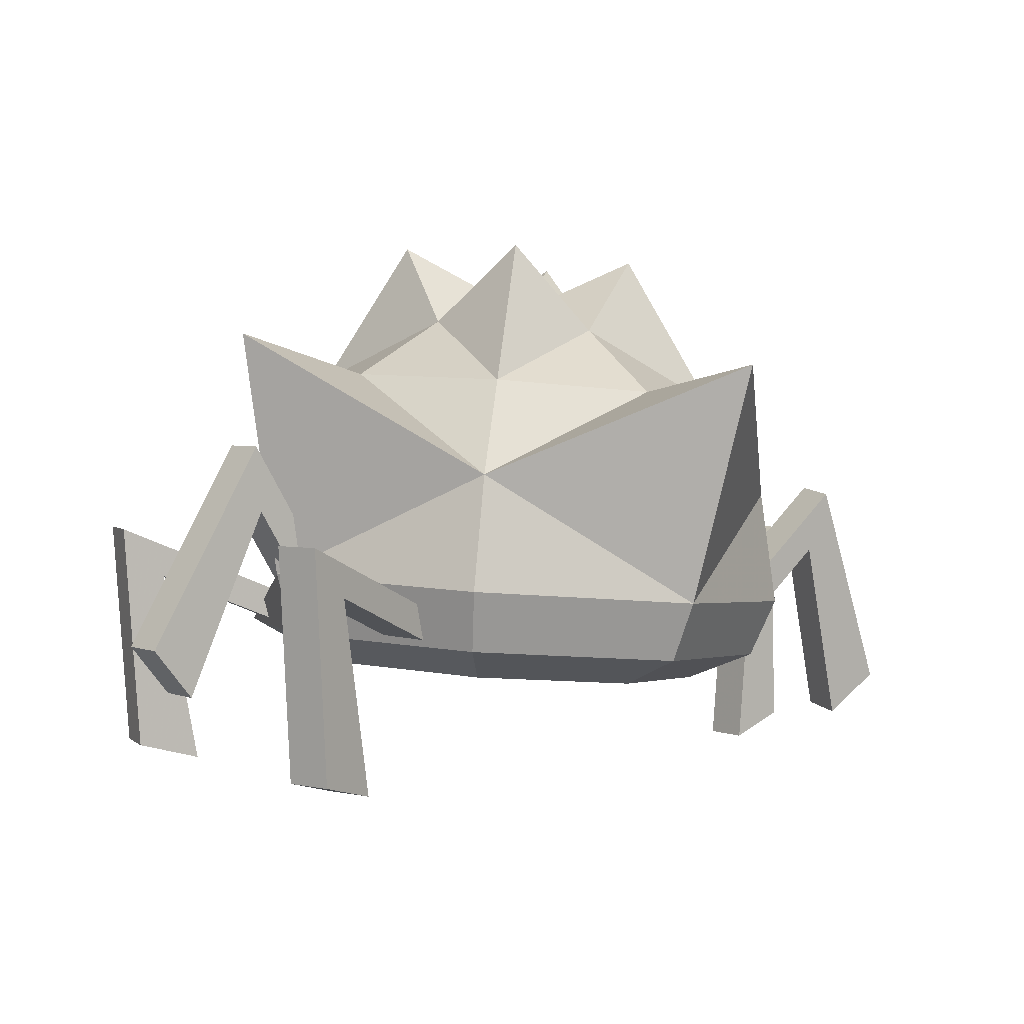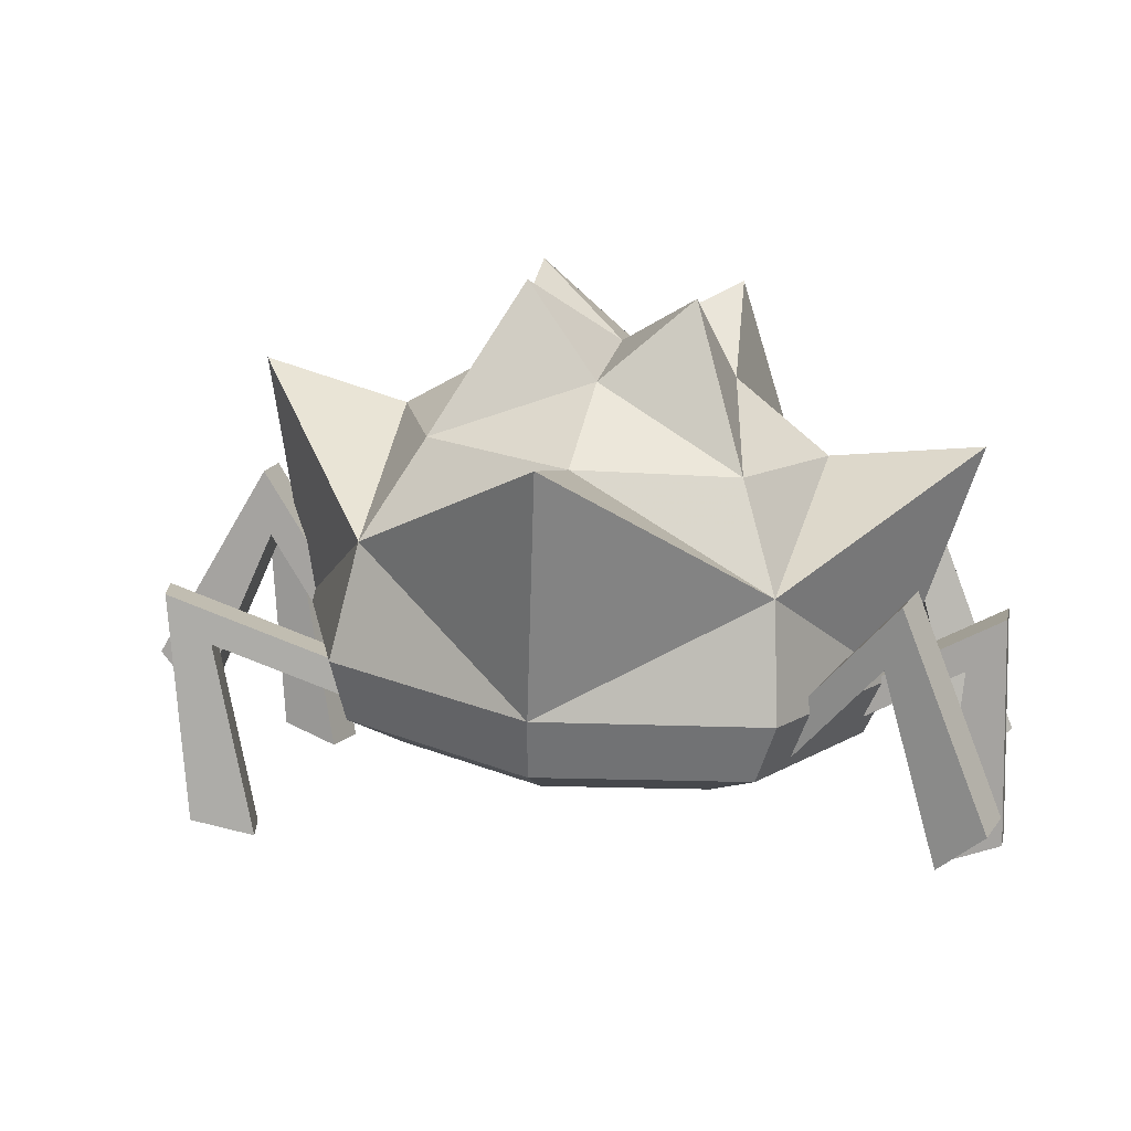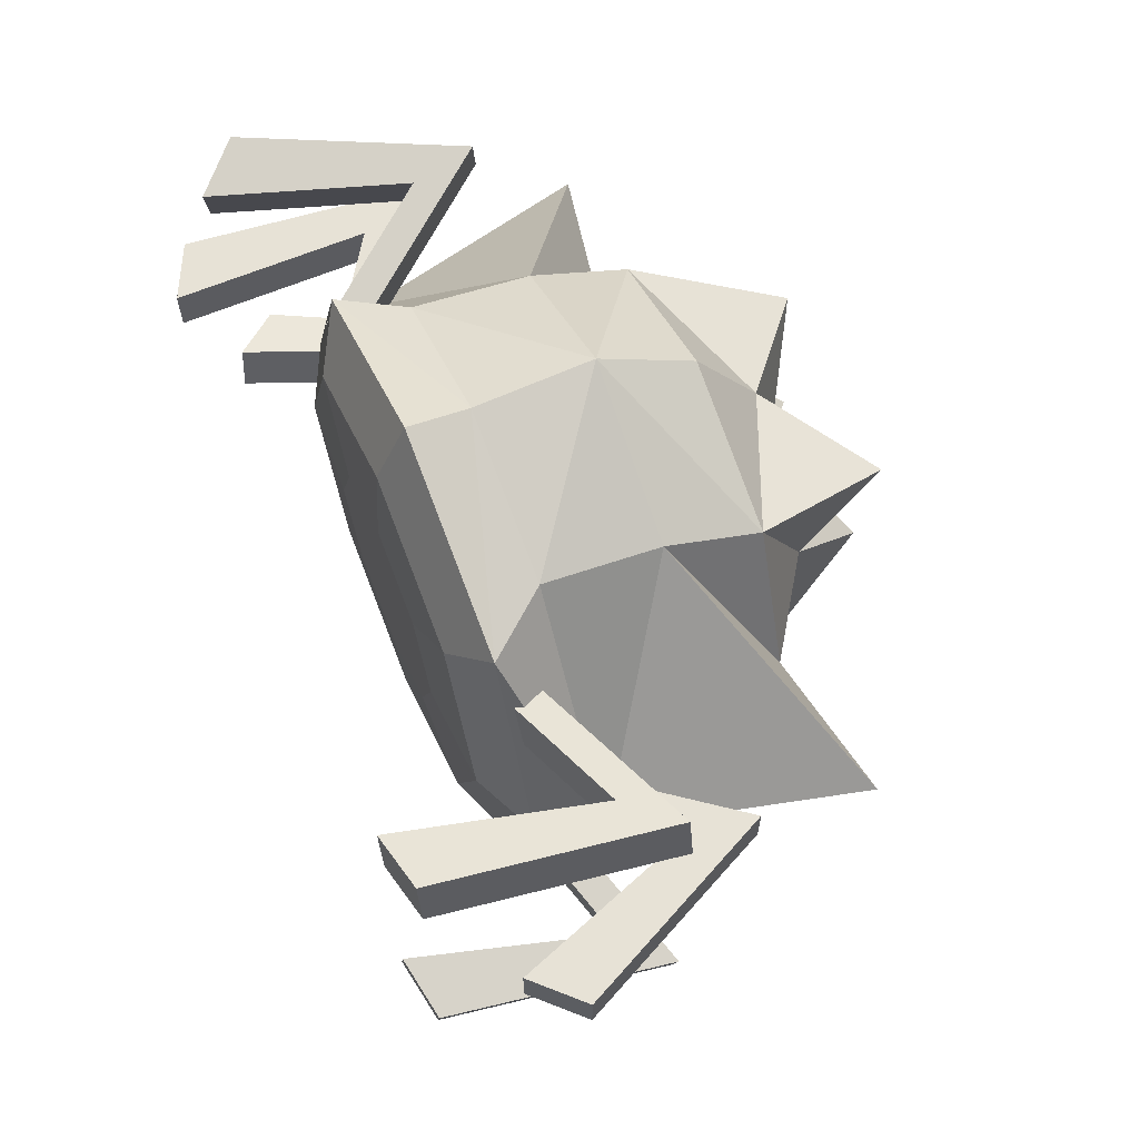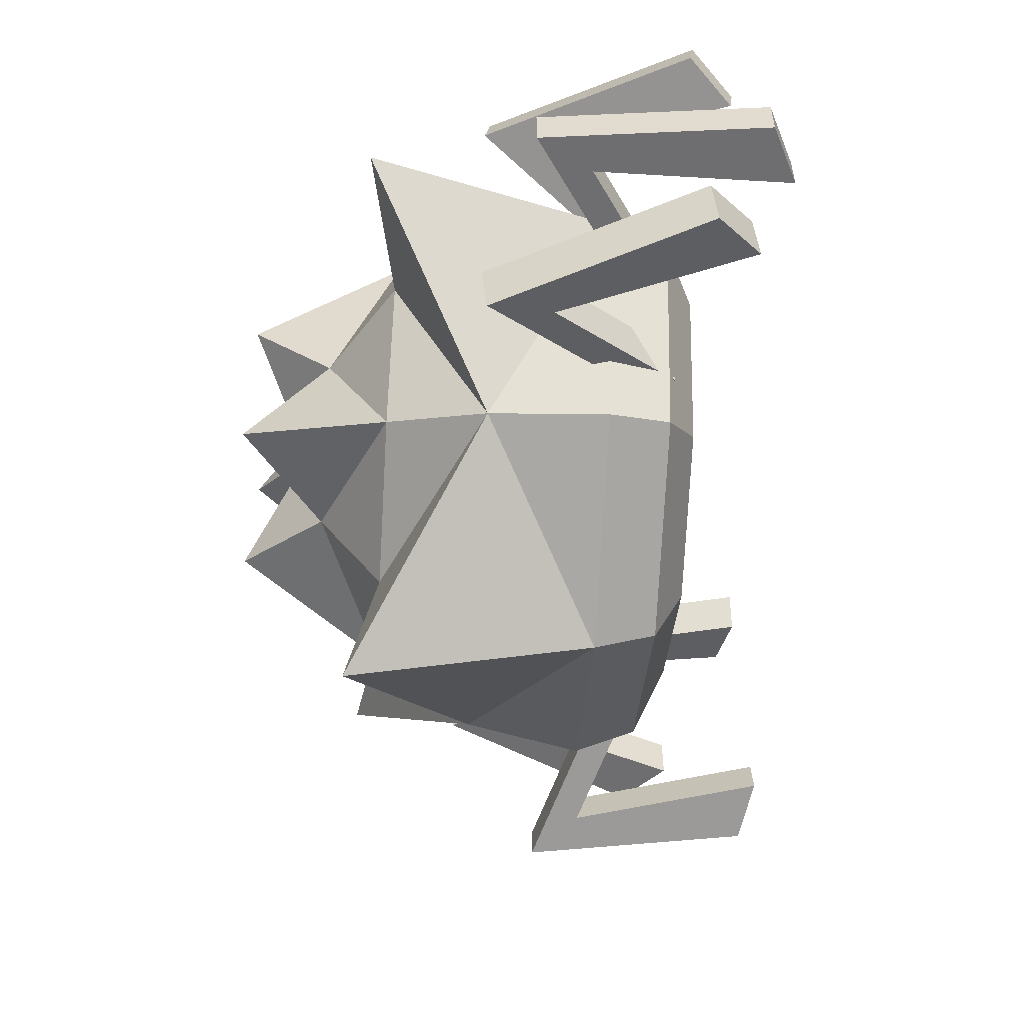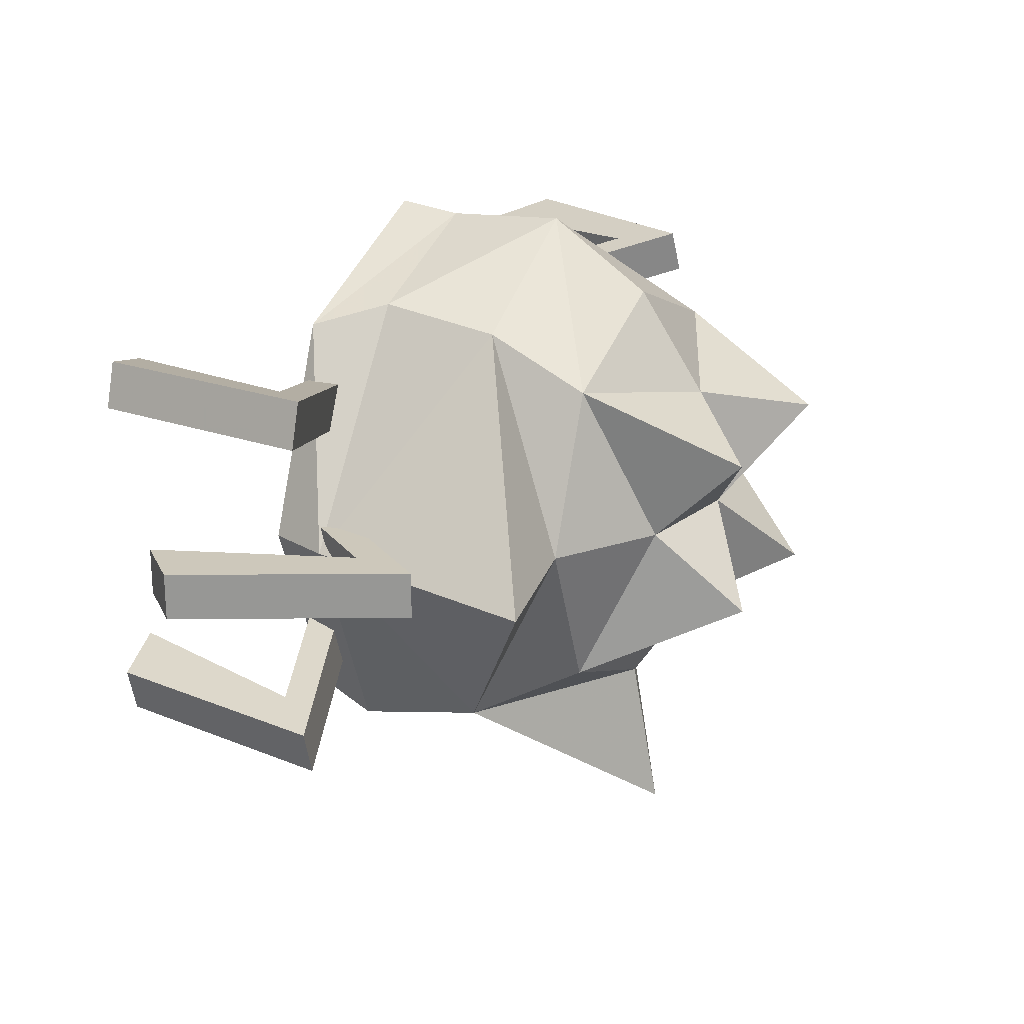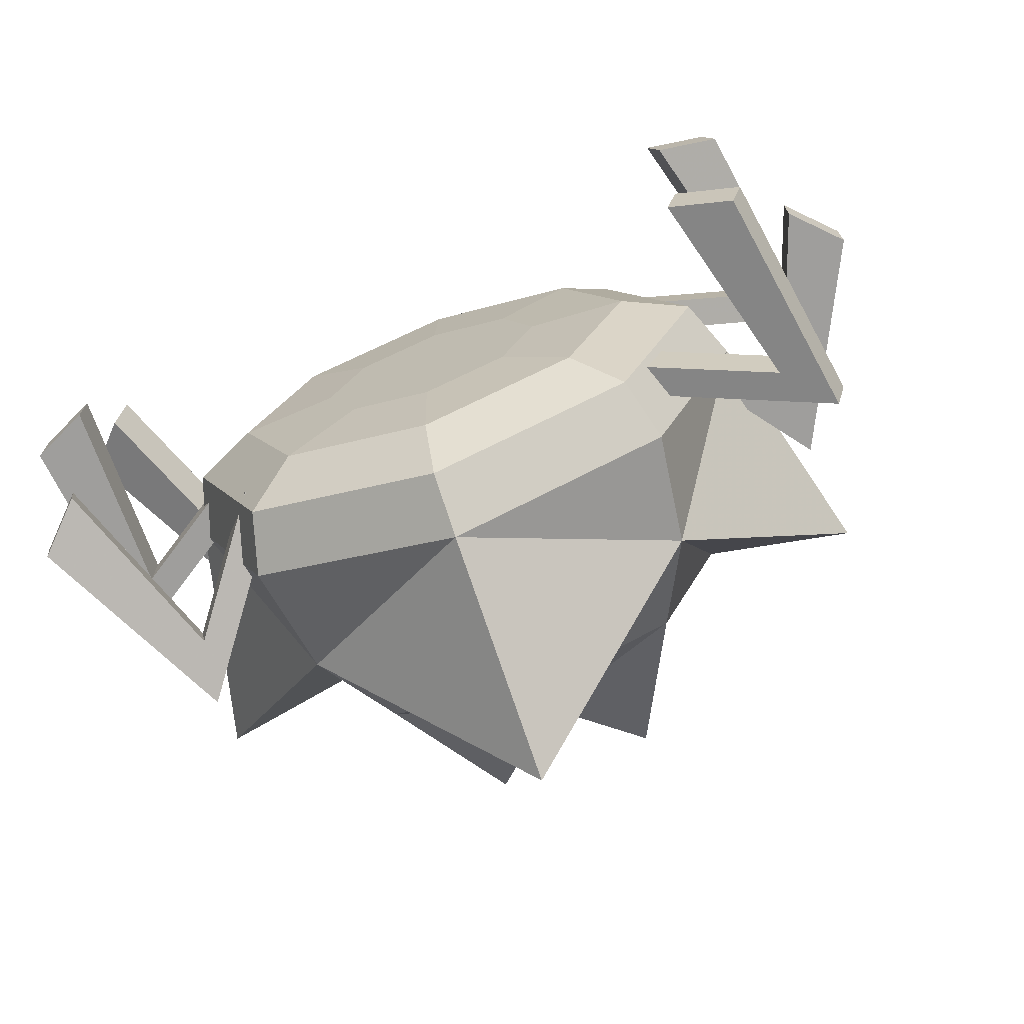
<metadata>
{"format":"obj","ext":"obj","renderer":"f3d","projection":"perspective","resolution":1024,"background":"white","views":[{"elev":3.6,"azim":140.3,"up":"+Y"},{"elev":13.6,"azim":-167.7,"up":"+Y"},{"elev":63.2,"azim":72.2,"up":"+Z"},{"elev":-54.4,"azim":-88.4,"up":"+Z"},{"elev":22.0,"azim":120.5,"up":"+Z"},{"elev":-71.0,"azim":25.0,"up":"+Z"}]}
</metadata>
<code>
v -0.0122 0.1395 0
v -0.06972 0.797 0
v 0.1784 0.1561 0
v 0.3391 0.1802 0
v 0.4428 0.2395 0
v 0.472 0.3424 0
v 0.5367 0.7496 1e-06
v 0.2952 0.6819 0
v 0.1242 0.7757 0
v 0.1226 0.1513 -0.1353
v 0.236 0.1712 -0.25
v 0.308 0.2277 -0.3266
v 0.3261 0.3297 -0.3536
v 0.2826 0.5179 -0.3266
v 0.1921 0.6729 -0.25
v 0.05634 0.9084 -0.1353
v -0.0122 0.1395 -0.1913
v -0.01307 0.1494 -0.3536
v -0.01743 0.1992 -0.4619
v -0.02615 0.2989 -0.5
v -0.06101 0.6973 -0.6
v -0.05696 0.6511 -0.3536
v -0.06641 0.759 -0.1913
v -0.147 0.1277 -0.1353
v -0.2621 0.1276 -0.25
v -0.3428 0.1708 -0.3266
v -0.3784 0.268 -0.3536
v -0.3682 0.461 -0.3266
v -0.306 0.6293 -0.25
v -0.2132 0.8848 -0.1353
v -0.2028 0.1228 -0
v -0.3653 0.1186 -0
v -0.4776 0.159 -0
v -0.5242 0.2553 -0
v -0.6587 0.645 -1e-06
v -0.4092 0.6203 -0
v -0.257 0.7424 -0
v -0.147 0.1277 0.1353
v -0.2621 0.1276 0.25
v -0.3428 0.1708 0.3266
v -0.2752 0.2771 0.3536
v -0.2919 0.4677 0.3266
v -0.306 0.6293 0.25
v -0.2478 0.8818 0.1353
v -0.0122 0.1395 0.1913
v -0.01307 0.1494 0.3536
v -0.01743 0.1992 0.4619
v -0.02615 0.2989 0.45
v -0.04282 0.4895 0.4619
v -0.05696 0.6511 0.3536
v -0.06641 0.759 0.1913
v 0.1226 0.1513 0.1353
v 0.236 0.1712 0.25
v 0.308 0.2277 0.3266
v 0.2229 0.3206 0.3536
v 0.2062 0.5113 0.3266
v 0.1921 0.6729 0.25
v 0.09091 0.9114 0.1353
v -0.7044 0.373 0.0375
v -0.3846 0.203 0.0375
v -0.3846 0.203 -0.0375
v -0.7044 0.373 -0.0375
v -0.642 0.2832 0.0375
v -0.408 0.1588 0.0375
v -0.408 0.1588 -0.0375
v -0.642 0.2832 -0.0375
v -0.6118 -0.04544 -0.0375
v -0.6118 -0.04544 0.0375
v -0.712 -0.008037 0.0375
v -0.712 -0.008037 -0.0375
v -0.5752 0.4641 -0.2416
v -0.3431 0.1997 -0.1553
v -0.3255 0.1915 -0.2277
v -0.5576 0.4559 -0.314
v -0.5494 0.3594 -0.2235
v -0.3796 0.166 -0.1603
v -0.362 0.1578 -0.2328
v -0.5318 0.3512 -0.2959
v -0.6176 0.03284 -0.2807
v -0.6352 0.04104 -0.2083
v -0.7134 0.109 -0.2349
v -0.6958 0.1008 -0.3074
v -0.5576 0.4559 0.314
v -0.3255 0.1915 0.2277
v -0.3431 0.1997 0.1553
v -0.5752 0.4641 0.2416
v -0.5318 0.3512 0.2959
v -0.362 0.1578 0.2328
v -0.3796 0.166 0.1603
v -0.5494 0.3594 0.2235
v -0.6352 0.04104 0.2083
v -0.6176 0.03284 0.2807
v -0.6958 0.1008 0.3074
v -0.7134 0.109 0.2349
v 0.6289 0.4128 0.2416
v 0.3068 0.2712 0.1553
v 0.2874 0.2712 0.2277
v 0.6095 0.4128 0.314
v 0.5613 0.3288 0.2235
v 0.3257 0.2252 0.1603
v 0.3063 0.2252 0.2328
v 0.5419 0.3288 0.2959
v 0.4851 0.003972 0.2807
v 0.5045 0.003972 0.2083
v 0.6041 0.03251 0.2349
v 0.5847 0.03251 0.3074
v 0.5361 0.5616 -0.0375
v 0.3441 0.2544 -0.0375
v 0.3441 0.2544 0.0375
v 0.5361 0.5616 0.0375
v 0.527 0.4526 -0.0375
v 0.3865 0.2279 -0.0375
v 0.3865 0.2279 0.0375
v 0.527 0.4526 0.0375
v 0.6651 0.1529 0.0375
v 0.6651 0.1529 -0.0375
v 0.7331 0.2354 -0.0375
v 0.7331 0.2354 0.0375
v 0.6095 0.4128 -0.314
v 0.2874 0.2712 -0.2277
v 0.3068 0.2712 -0.1553
v 0.6289 0.4128 -0.2416
v 0.5419 0.3288 -0.2959
v 0.3063 0.2252 -0.2328
v 0.3257 0.2252 -0.1603
v 0.5613 0.3288 -0.2235
v 0.5045 0.003972 -0.2083
v 0.4851 0.003972 -0.2807
v 0.5847 0.03251 -0.3074
v 0.6041 0.03251 -0.2349
f 1 10 3
f 3 10 11
f 3 11 4
f 4 11 12
f 4 12 5
f 5 12 13
f 5 13 6
f 6 13 14
f 6 14 7
f 14 15 8
f 14 8 7
f 15 16 9
f 15 9 8
f 9 16 2
f 1 17 10
f 10 17 18
f 10 18 11
f 11 18 19
f 11 19 12
f 12 19 20
f 12 20 13
f 20 21 14
f 20 14 13
f 14 21 22
f 14 22 15
f 15 22 23
f 15 23 16
f 16 23 2
f 1 24 17
f 17 24 25
f 17 25 18
f 18 25 26
f 18 26 19
f 19 26 27
f 19 27 20
f 20 27 28
f 20 28 21
f 28 29 22
f 28 22 21
f 29 30 23
f 29 23 22
f 23 30 2
f 1 31 24
f 24 31 32
f 24 32 25
f 25 32 33
f 25 33 26
f 26 33 34
f 26 34 27
f 34 35 28
f 34 28 27
f 28 35 36
f 28 36 29
f 29 36 37
f 29 37 30
f 30 37 2
f 1 38 31
f 31 38 39
f 31 39 32
f 32 39 40
f 32 40 33
f 40 41 34
f 40 34 33
f 34 41 42
f 34 42 35
f 42 43 36
f 42 36 35
f 43 44 37
f 43 37 36
f 2 37 44
f 1 45 38
f 38 45 46
f 38 46 39
f 39 46 47
f 39 47 40
f 40 47 48
f 40 48 41
f 49 42 41
f 49 41 48
f 49 50 43
f 49 43 42
f 43 50 51
f 43 51 44
f 44 51 2
f 1 52 45
f 45 52 53
f 45 53 46
f 46 53 54
f 46 54 47
f 54 55 48
f 54 48 47
f 55 56 49
f 55 49 48
f 49 56 57
f 49 57 50
f 57 58 51
f 57 51 50
f 51 58 2
f 1 3 52
f 52 3 4
f 52 4 53
f 53 4 5
f 53 5 54
f 54 5 6
f 54 6 55
f 6 7 56
f 6 56 55
f 8 57 56
f 8 56 7
f 57 8 9
f 57 9 58
f 58 9 2
f 63 64 60
f 63 60 59
f 65 66 62
f 65 62 61
f 67 68 69
f 67 69 70
f 59 60 61
f 59 61 62
f 66 65 64
f 66 64 63
f 66 63 68
f 66 68 67
f 63 59 69
f 63 69 68
f 59 62 70
f 59 70 69
f 62 66 67
f 62 67 70
f 75 76 72
f 75 72 71
f 77 78 74
f 77 74 73
f 79 80 81
f 79 81 82
f 71 72 73
f 71 73 74
f 78 77 76
f 78 76 75
f 78 75 80
f 78 80 79
f 75 71 81
f 75 81 80
f 71 74 82
f 71 82 81
f 74 78 79
f 74 79 82
f 87 88 84
f 87 84 83
f 89 90 86
f 89 86 85
f 91 92 93
f 91 93 94
f 83 84 85
f 83 85 86
f 90 89 88
f 90 88 87
f 90 87 92
f 90 92 91
f 87 83 93
f 87 93 92
f 83 86 94
f 83 94 93
f 86 90 91
f 86 91 94
f 99 100 96
f 99 96 95
f 101 102 98
f 101 98 97
f 103 104 105
f 103 105 106
f 95 96 97
f 95 97 98
f 102 101 100
f 102 100 99
f 102 99 104
f 102 104 103
f 99 95 105
f 99 105 104
f 95 98 106
f 95 106 105
f 98 102 103
f 98 103 106
f 111 112 108
f 111 108 107
f 113 114 110
f 113 110 109
f 115 116 117
f 115 117 118
f 107 108 109
f 107 109 110
f 114 113 112
f 114 112 111
f 114 111 116
f 114 116 115
f 111 107 117
f 111 117 116
f 107 110 118
f 107 118 117
f 110 114 115
f 110 115 118
f 123 124 120
f 123 120 119
f 125 126 122
f 125 122 121
f 127 128 129
f 127 129 130
f 119 120 121
f 119 121 122
f 126 125 124
f 126 124 123
f 126 123 128
f 126 128 127
f 123 119 129
f 123 129 128
f 119 122 130
f 119 130 129
f 122 126 127
f 122 127 130

</code>
